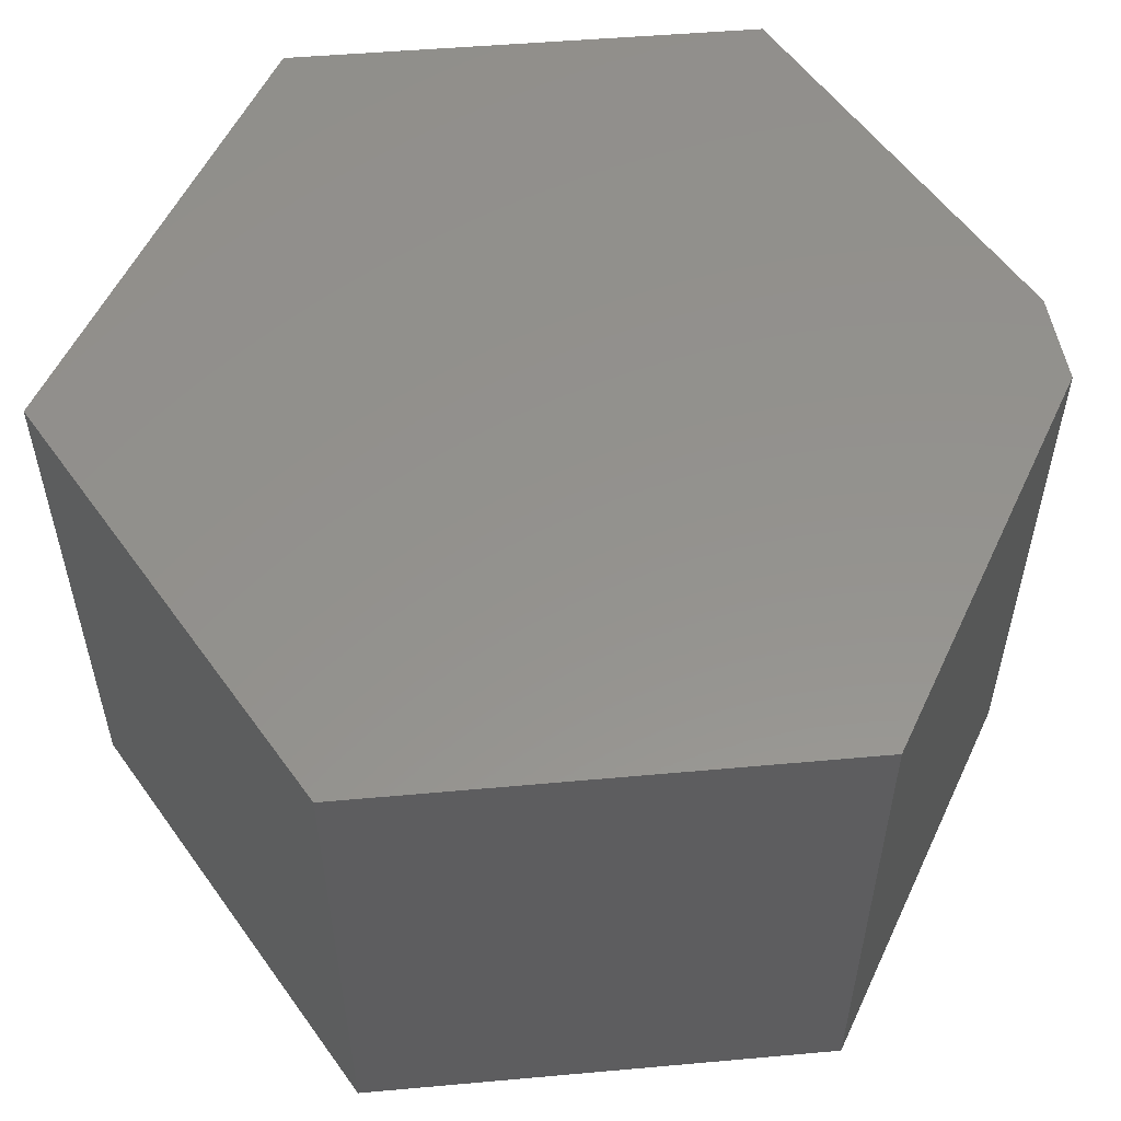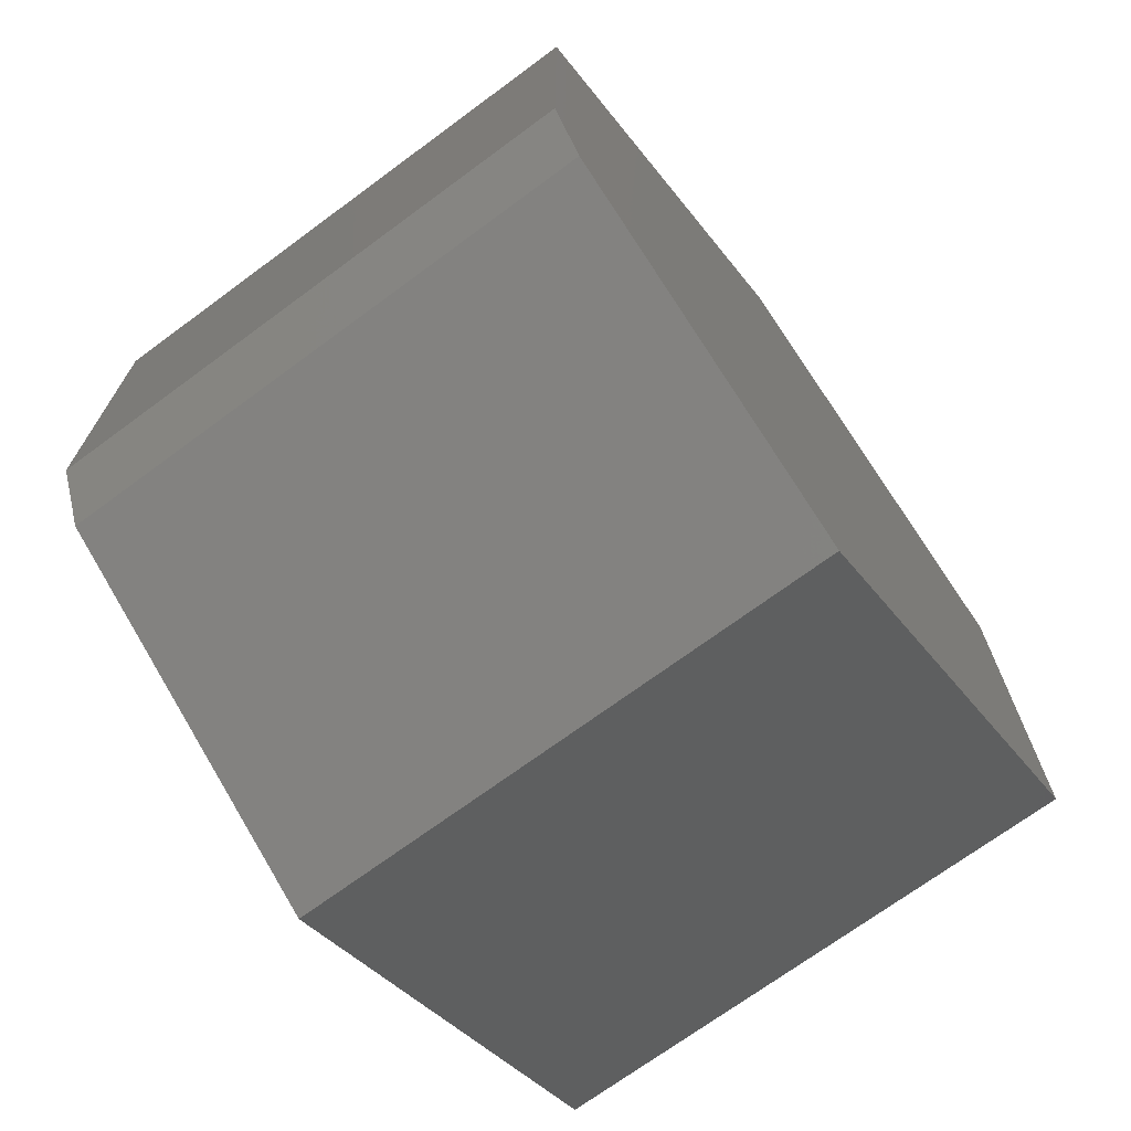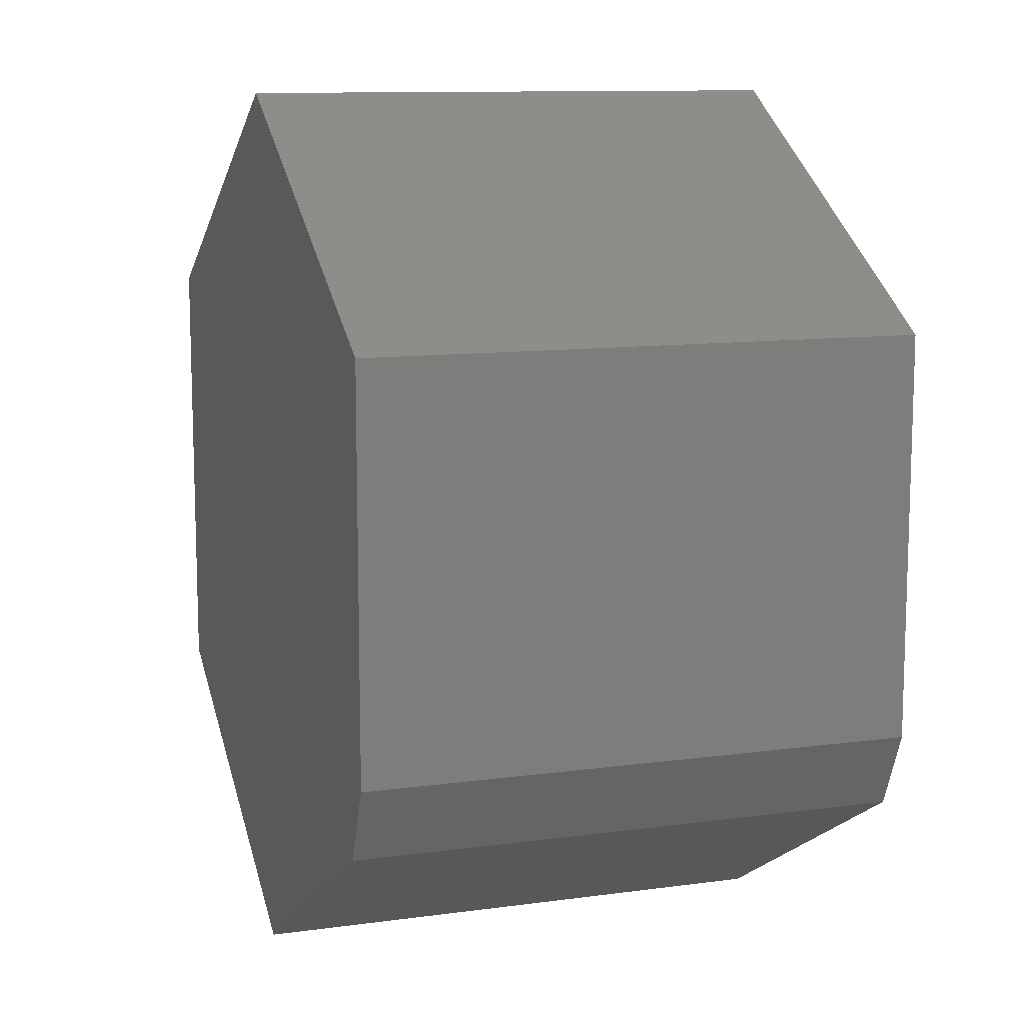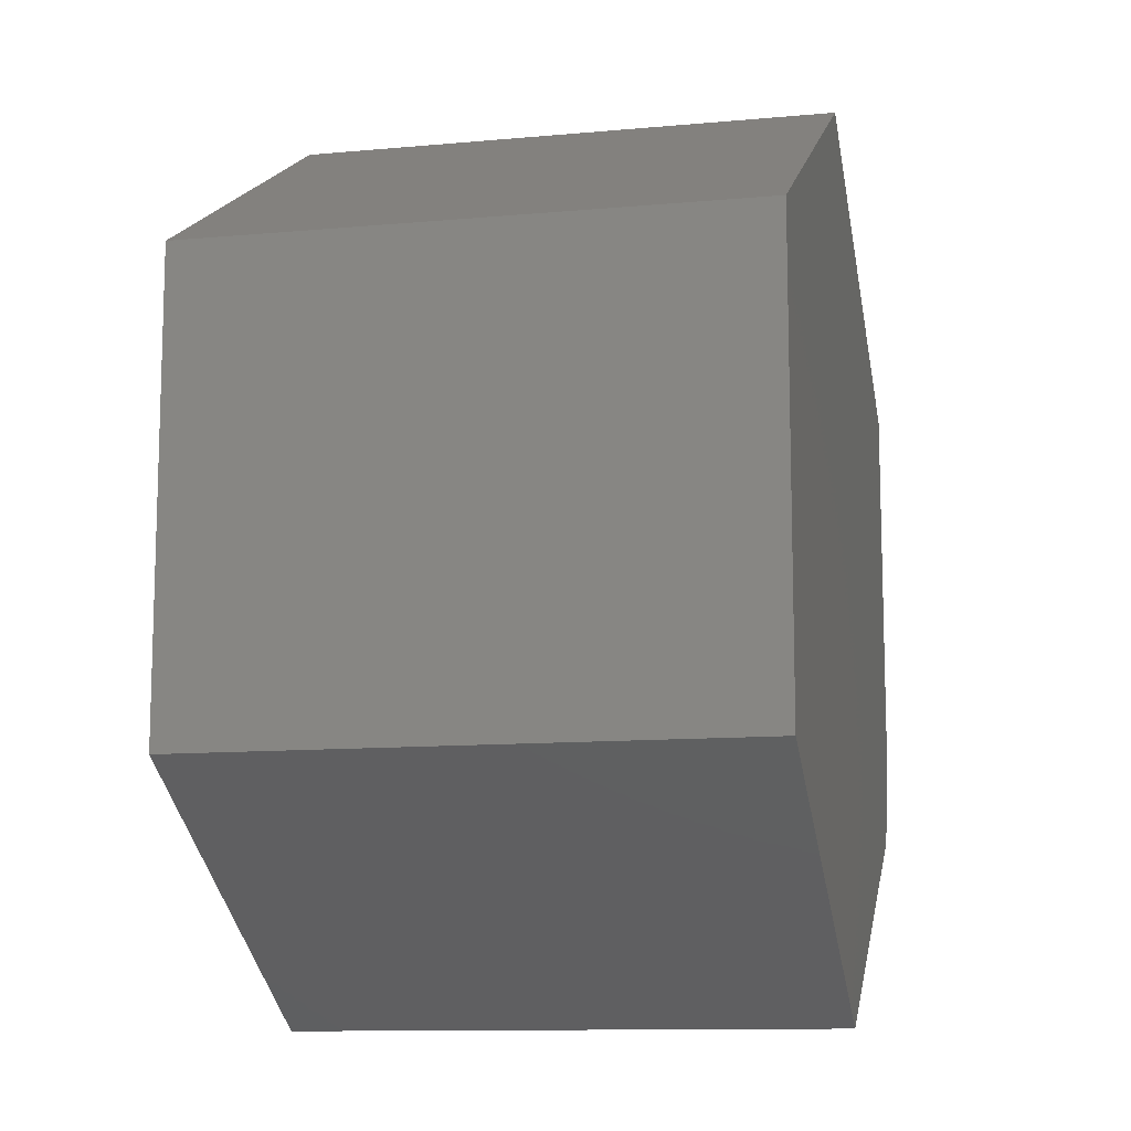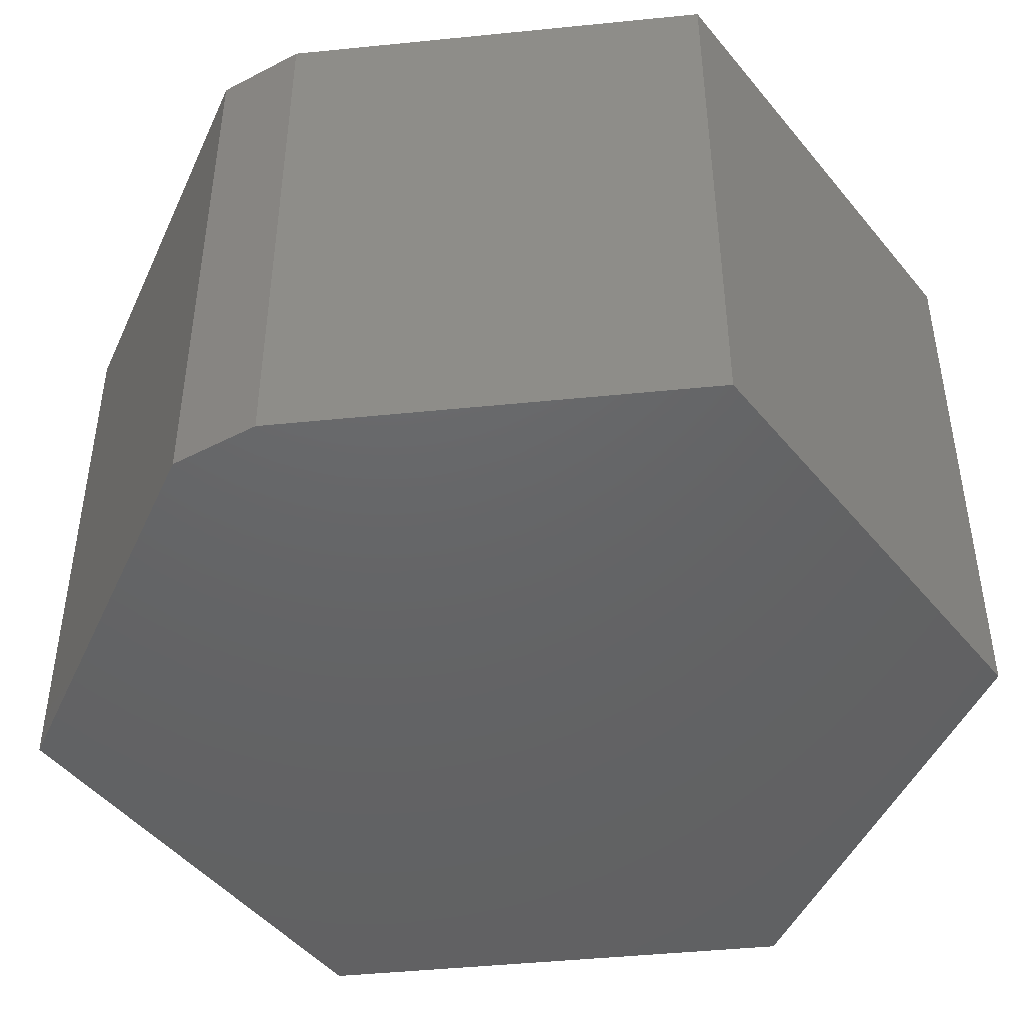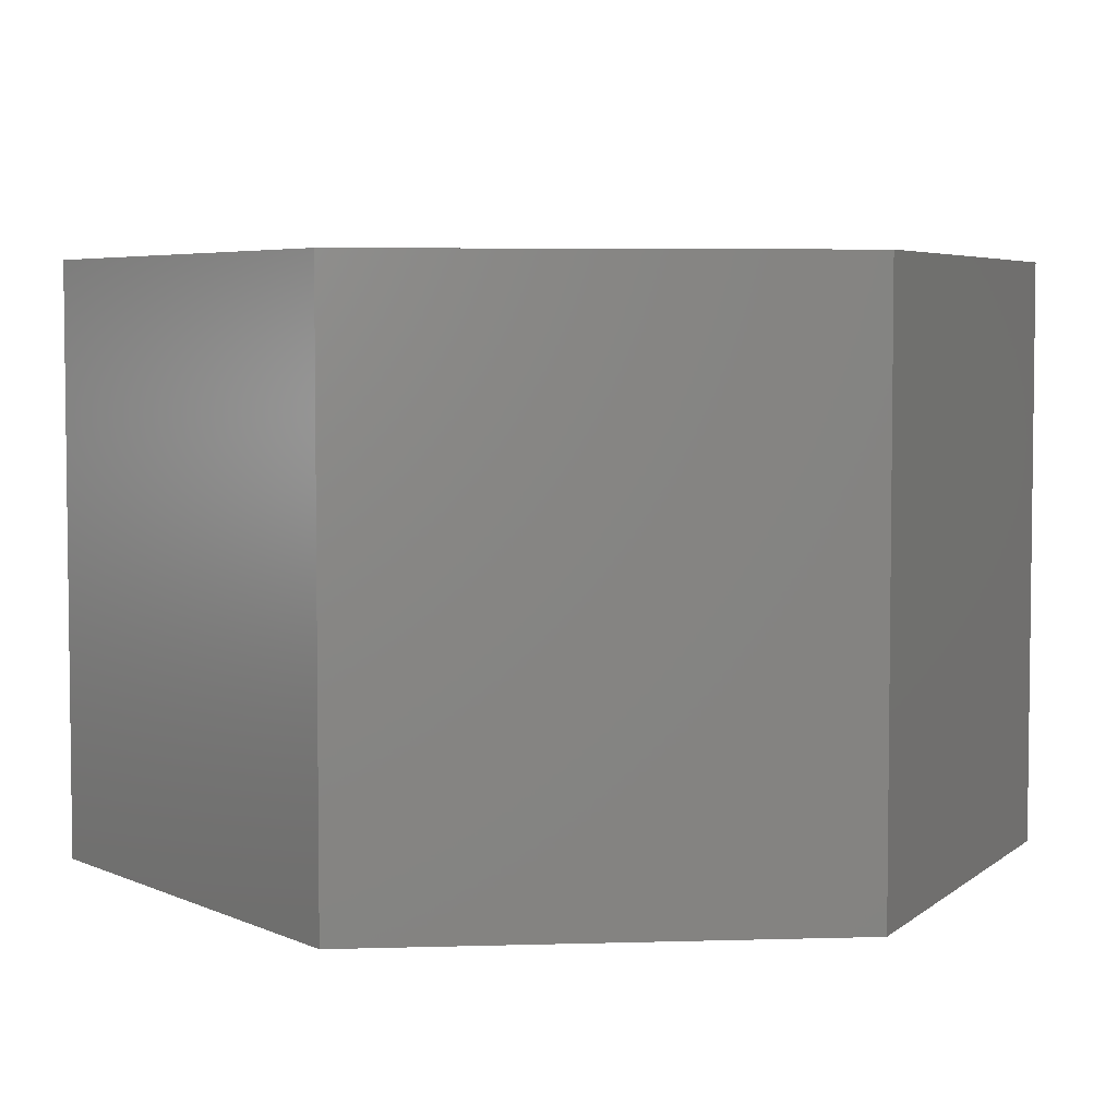
<metadata>
{"format":"stl","ext":"stl","renderer":"f3d","projection":"perspective","resolution":1024,"background":"white","views":[{"elev":55.8,"azim":-35.0,"up":"+Z"},{"elev":-71.1,"azim":126.4,"up":"+Y"},{"elev":11.2,"azim":71.5,"up":"+Y"},{"elev":-11.4,"azim":-77.5,"up":"+Y"},{"elev":-45.9,"azim":96.6,"up":"+Z"},{"elev":4.8,"azim":-95.6,"up":"+Z"}]}
</metadata>
<code>
# stl→obj: 14 verts, 24 faces
v 0.006086 -0.6159 0.75
v 0.4822 -0.3391 0.75
v -0.5294 -0.3116 0.75
v 0.5294 -0.2335 0.75
v -0.5294 0.3091 0.75
v 0.5294 0.3091 0.75
v 0.006086 0.6134 0.75
v 0.006086 0.6134 0
v 0.5294 0.3091 0
v -0.5294 0.3091 0
v 0.5294 -0.2335 0
v -0.5294 -0.3116 0
v 0.4822 -0.3391 0
v 0.006086 -0.6159 0
f 1 2 3
f 3 2 4
f 3 4 5
f 5 4 6
f 5 6 7
f 8 9 10
f 10 9 11
f 10 11 12
f 12 11 13
f 12 13 14
f 11 9 4
f 4 9 6
f 14 13 1
f 1 13 2
f 2 13 4
f 4 13 11
f 10 12 5
f 5 12 3
f 8 10 7
f 7 10 5
f 9 8 6
f 6 8 7
f 12 14 3
f 3 14 1

</code>
